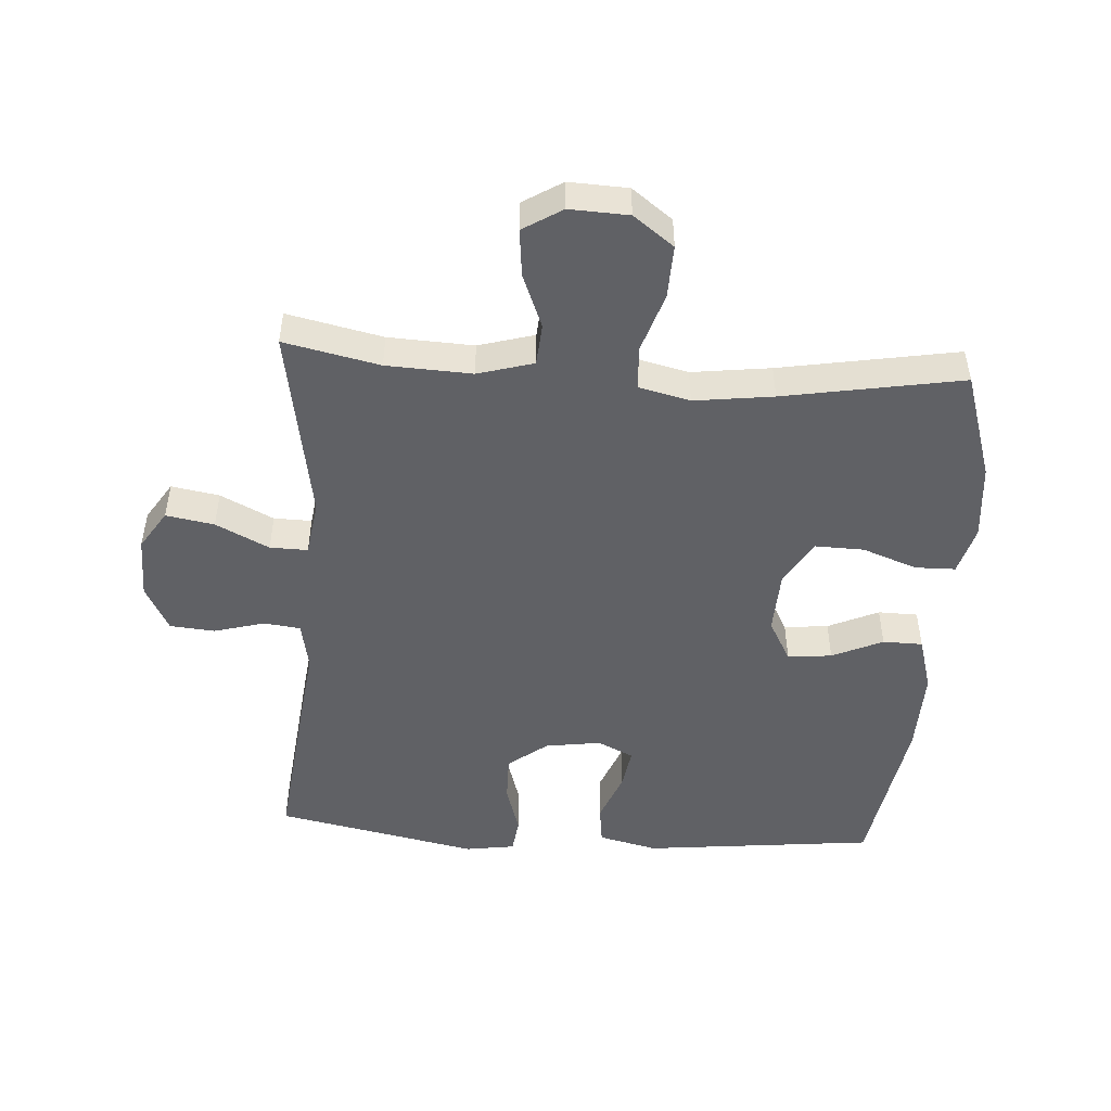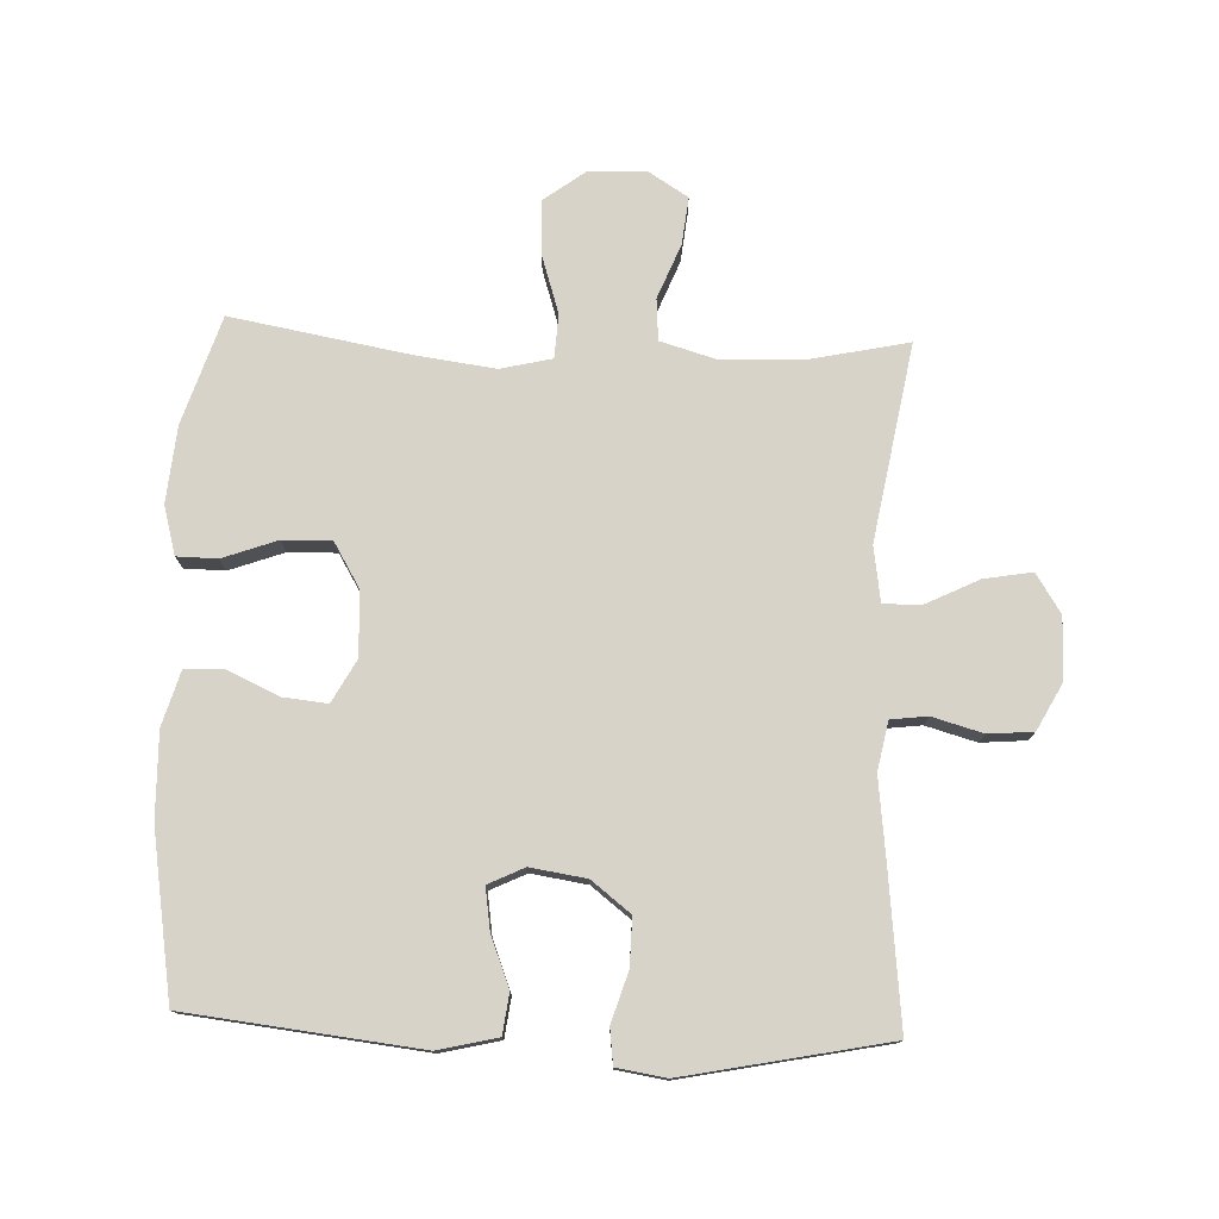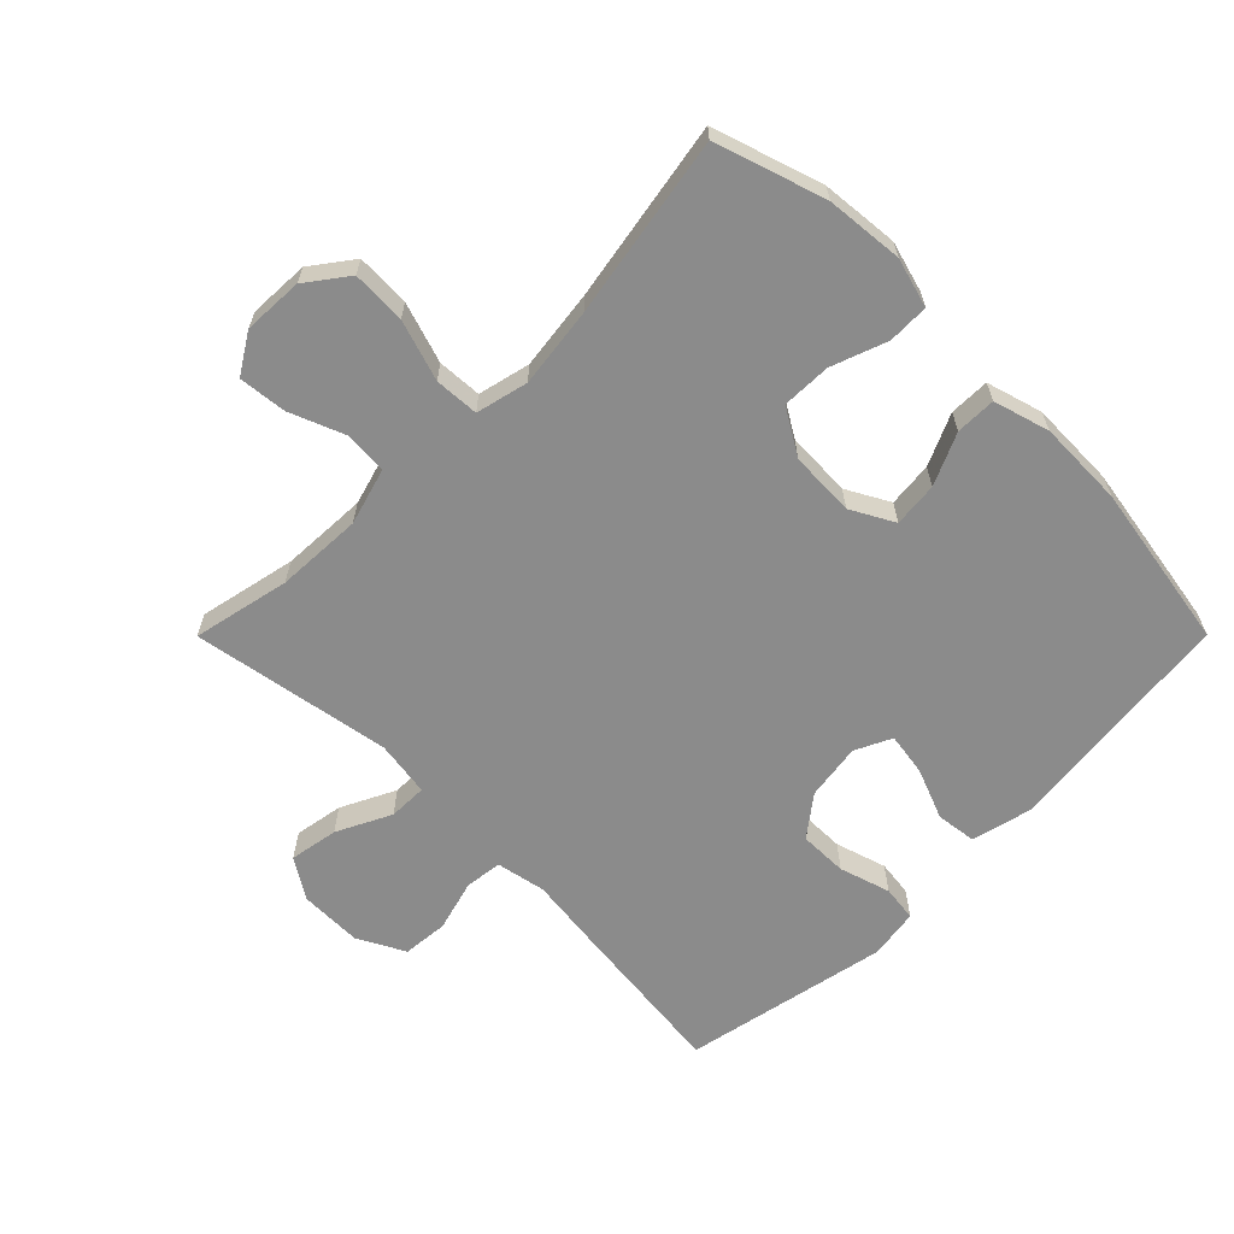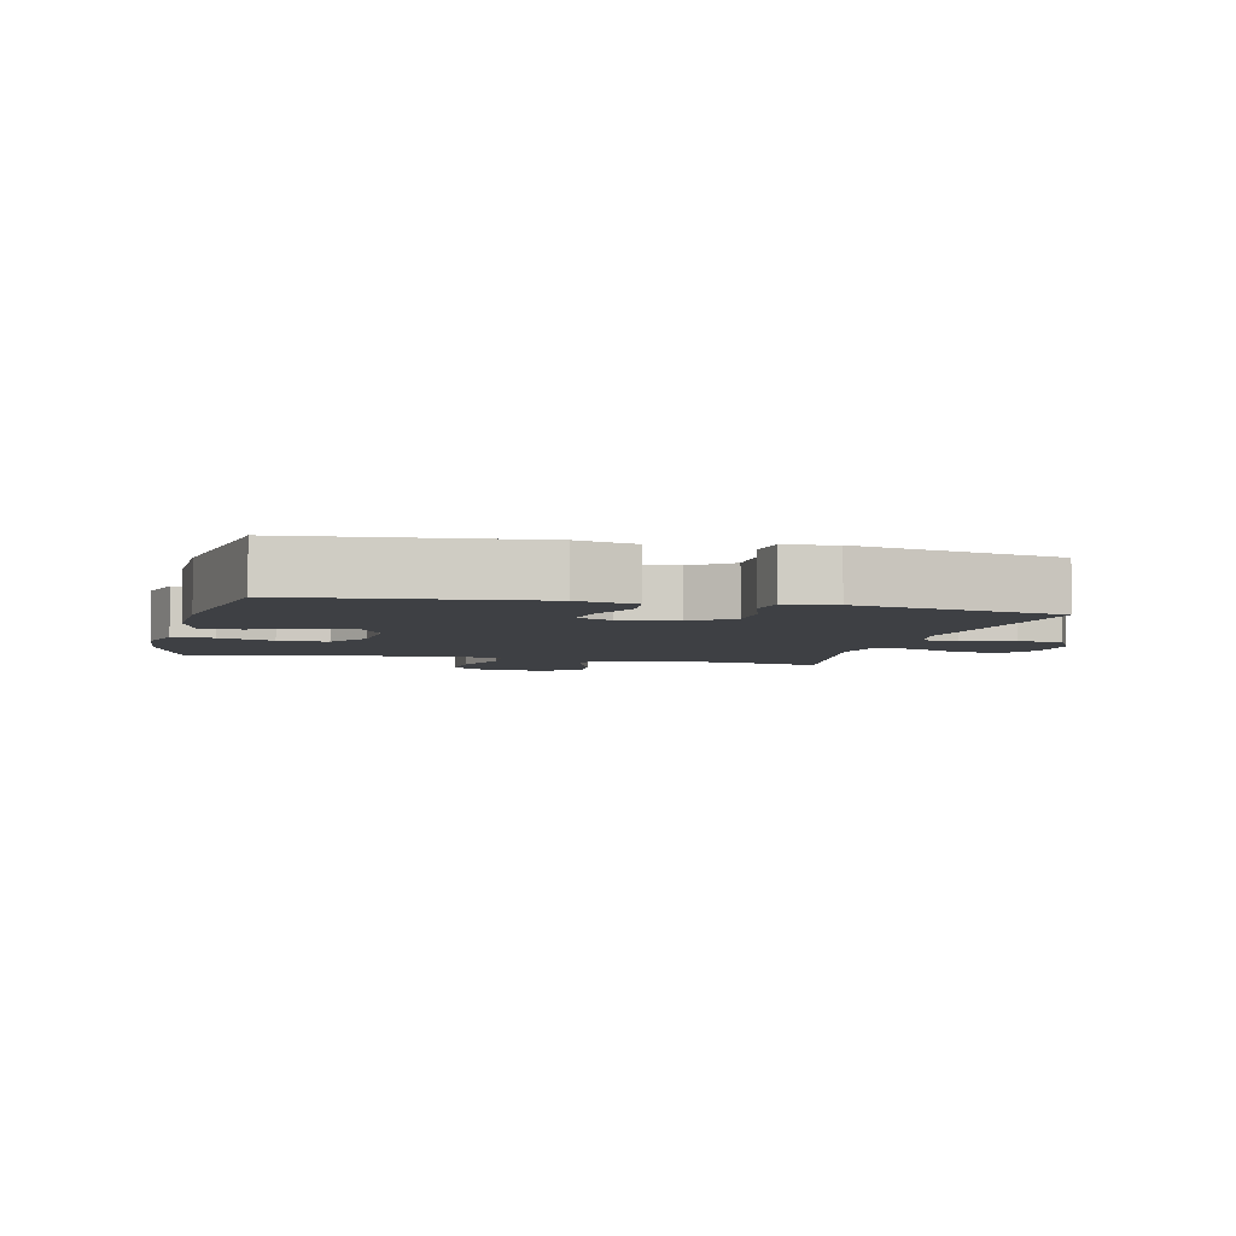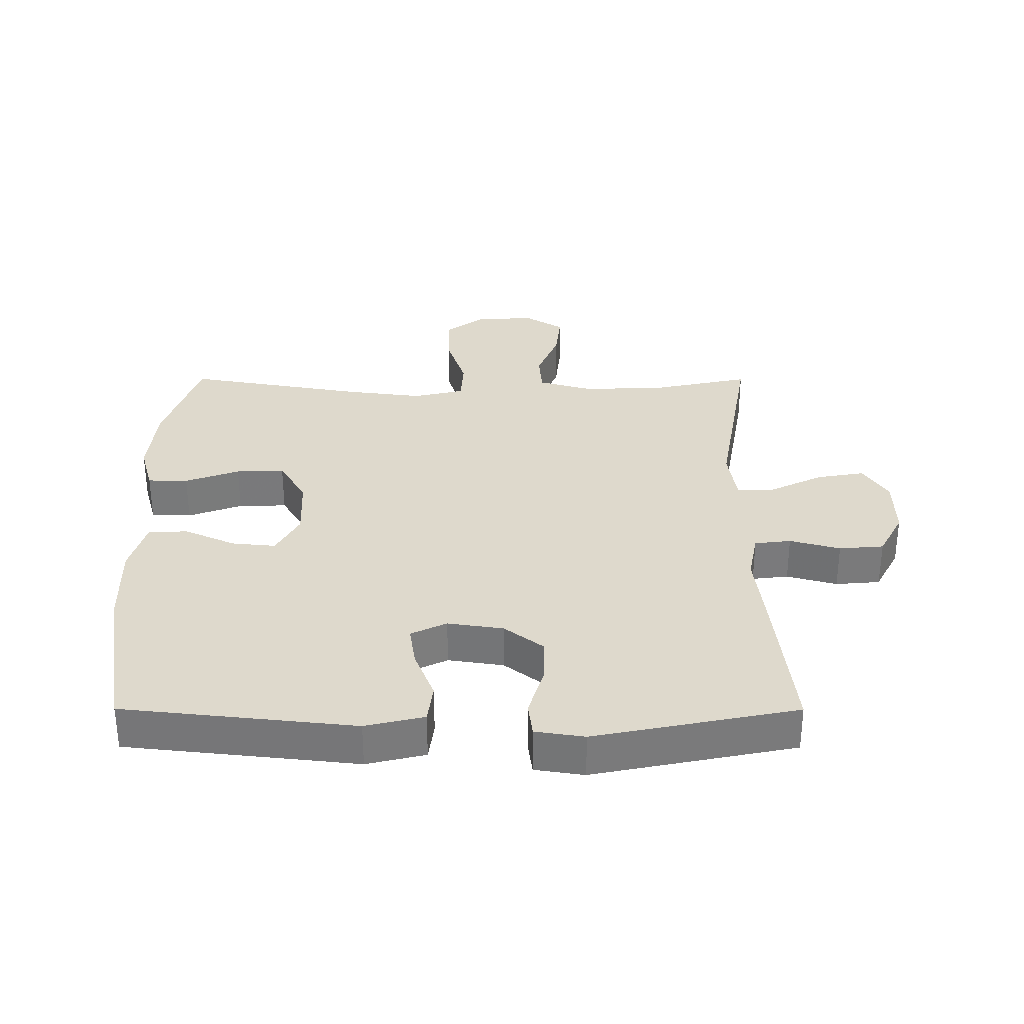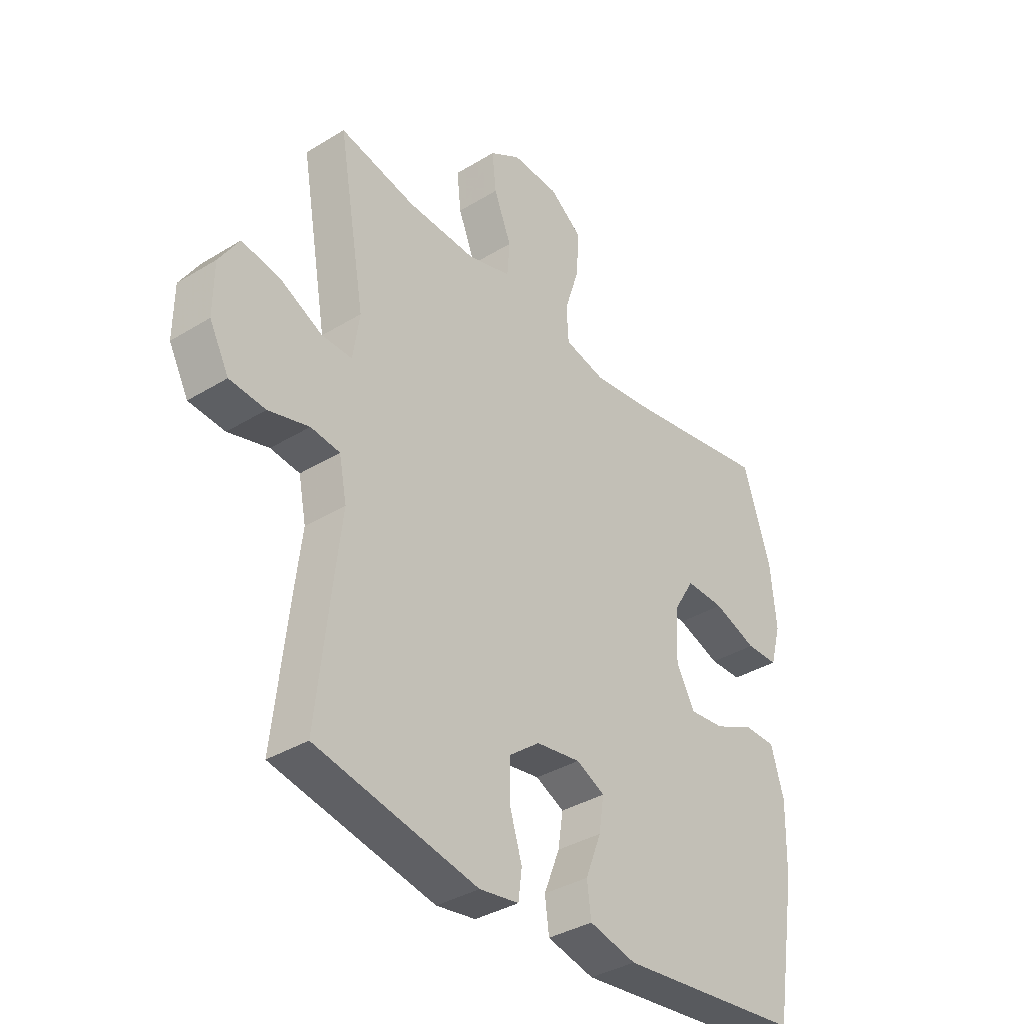
<metadata>
{"format":"obj","ext":"obj","renderer":"f3d","projection":"perspective","resolution":1024,"background":"white","views":[{"elev":-49.0,"azim":-3.9,"up":"+Y"},{"elev":76.8,"azim":-177.7,"up":"+Y"},{"elev":-63.8,"azim":45.1,"up":"+Y"},{"elev":-4.7,"azim":166.1,"up":"+Y"},{"elev":32.2,"azim":-179.9,"up":"+Y"},{"elev":-36.4,"azim":-51.4,"up":"+Z"}]}
</metadata>
<code>
v -0.5 0.07 0.5
v -0.351 0.07 0.468
v -0.218 0.07 0.462
v -0.131 0.07 0.487
v -0.126 0.07 0.552
v -0.16 0.07 0.637
v -0.168 0.07 0.711
v -0.107 0.07 0.749
v -0.015 0.07 0.745
v 0.048 0.07 0.698
v 0.045 0.07 0.615
v 0.015 0.07 0.522
v 0.019 0.07 0.454
v 0.099 0.07 0.435
v 0.222 0.07 0.451
v 0.5 0.07 0.5
v 0.554 0.07 0.332
v 0.565 0.07 0.213
v 0.544 0.07 0.137
v 0.481 0.07 0.136
v 0.396 0.07 0.167
v 0.32 0.07 0.169
v 0.278 0.07 0.099
v 0.274 0.07 -0.001
v 0.31 0.07 -0.067
v 0.379 0.07 -0.06
v 0.458 0.07 -0.024
v 0.52 0.07 -0.025
v 0.545 0.07 -0.111
v 0.542 0.07 -0.244
v 0.5 0.07 -0.5
v 0.138 0.07 -0.54
v 0.046 0.07 -0.518
v 0.038 0.07 -0.456
v 0.069 0.07 -0.377
v 0.079 0.07 -0.312
v 0.023 0.07 -0.285
v -0.064 0.07 -0.298
v -0.125 0.07 -0.345
v -0.124 0.07 -0.419
v -0.1 0.07 -0.497
v -0.107 0.07 -0.552
v -0.184 0.07 -0.564
v -0.5 0.07 -0.5
v -0.472 0.07 -0.249
v -0.458 0.07 -0.134
v -0.473 0.07 -0.058
v -0.53 0.07 -0.051
v -0.609 0.07 -0.073
v -0.679 0.07 -0.067
v -0.717 0.07 0.005
v -0.716 0.07 0.102
v -0.677 0.07 0.163
v -0.602 0.07 0.15
v -0.519 0.07 0.109
v -0.46 0.07 0.108
v -0.447 0.07 0.194
v -0.5 0 0.5
v -0.351 0 0.468
v -0.218 0 0.462
v -0.131 0 0.487
v -0.126 0 0.552
v -0.16 0 0.637
v -0.168 0 0.711
v -0.107 0 0.749
v -0.015 0 0.745
v 0.048 0 0.698
v 0.045 0 0.615
v 0.015 0 0.522
v 0.019 0 0.454
v 0.099 0 0.435
v 0.222 0 0.451
v 0.5 0 0.5
v 0.554 0 0.332
v 0.565 0 0.213
v 0.544 0 0.137
v 0.481 0 0.136
v 0.396 0 0.167
v 0.32 0 0.169
v 0.278 0 0.099
v 0.274 0 -0.001
v 0.31 0 -0.067
v 0.379 0 -0.06
v 0.458 0 -0.024
v 0.52 0 -0.025
v 0.545 0 -0.111
v 0.542 0 -0.244
v 0.5 0 -0.5
v 0.138 0 -0.54
v 0.046 0 -0.518
v 0.038 0 -0.456
v 0.069 0 -0.377
v 0.079 0 -0.312
v 0.023 0 -0.285
v -0.064 0 -0.298
v -0.125 0 -0.345
v -0.124 0 -0.419
v -0.1 0 -0.497
v -0.107 0 -0.552
v -0.184 0 -0.564
v -0.5 0 -0.5
v -0.472 0 -0.249
v -0.458 0 -0.134
v -0.473 0 -0.058
v -0.53 0 -0.051
v -0.609 0 -0.073
v -0.679 0 -0.067
v -0.717 0 0.005
v -0.716 0 0.102
v -0.677 0 0.163
v -0.602 0 0.15
v -0.519 0 0.109
v -0.46 0 0.108
v -0.447 0 0.194
f 52 53 54 55
f 52 55 56
f 51 52 56
f 48 49 50 51
f 47 48 51 56
f 46 47 56 57
f 44 45 46
f 43 44 46
f 40 41 42 43
f 39 40 43 46
f 38 39 46 57
f 32 33 34 35
f 32 35 36
f 31 32 36
f 30 31 36 37
f 26 27 28 29
f 25 26 29 30
f 18 19 20 21
f 18 21 22
f 15 16 17 18
f 14 15 18 22
f 13 14 22 23
f 9 10 11 12
f 9 12 13
f 8 9 13
f 5 6 7 8
f 4 5 8 13
f 3 4 13 23
f 38 57 1 2
f 37 38 2 3
f 25 30 37
f 24 25 37 3
f 3 23 24
f 112 111 110 109
f 113 112 109
f 113 109 108
f 108 107 106 105
f 113 108 105 104
f 114 113 104 103
f 103 102 101
f 103 101 100
f 100 99 98 97
f 103 100 97 96
f 114 103 96 95
f 92 91 90 89
f 93 92 89
f 93 89 88
f 94 93 88 87
f 86 85 84 83
f 87 86 83 82
f 78 77 76 75
f 79 78 75
f 75 74 73 72
f 79 75 72 71
f 80 79 71 70
f 69 68 67 66
f 70 69 66
f 70 66 65
f 65 64 63 62
f 70 65 62 61
f 80 70 61 60
f 59 58 114 95
f 60 59 95 94
f 94 87 82
f 60 94 82 81
f 81 80 60
f 1 58 59 2
f 2 59 60 3
f 3 60 61 4
f 4 61 62 5
f 5 62 63 6
f 6 63 64 7
f 7 64 65 8
f 8 65 66 9
f 9 66 67 10
f 10 67 68 11
f 11 68 69 12
f 12 69 70 13
f 13 70 71 14
f 14 71 72 15
f 15 72 73 16
f 16 73 74 17
f 17 74 75 18
f 18 75 76 19
f 19 76 77 20
f 20 77 78 21
f 21 78 79 22
f 22 79 80 23
f 23 80 81 24
f 24 81 82 25
f 25 82 83 26
f 26 83 84 27
f 27 84 85 28
f 28 85 86 29
f 29 86 87 30
f 30 87 88 31
f 31 88 89 32
f 32 89 90 33
f 33 90 91 34
f 34 91 92 35
f 35 92 93 36
f 36 93 94 37
f 37 94 95 38
f 38 95 96 39
f 39 96 97 40
f 40 97 98 41
f 41 98 99 42
f 42 99 100 43
f 43 100 101 44
f 44 101 102 45
f 45 102 103 46
f 46 103 104 47
f 47 104 105 48
f 48 105 106 49
f 49 106 107 50
f 50 107 108 51
f 51 108 109 52
f 52 109 110 53
f 53 110 111 54
f 54 111 112 55
f 55 112 113 56
f 56 113 114 57
f 57 114 58 1

</code>
